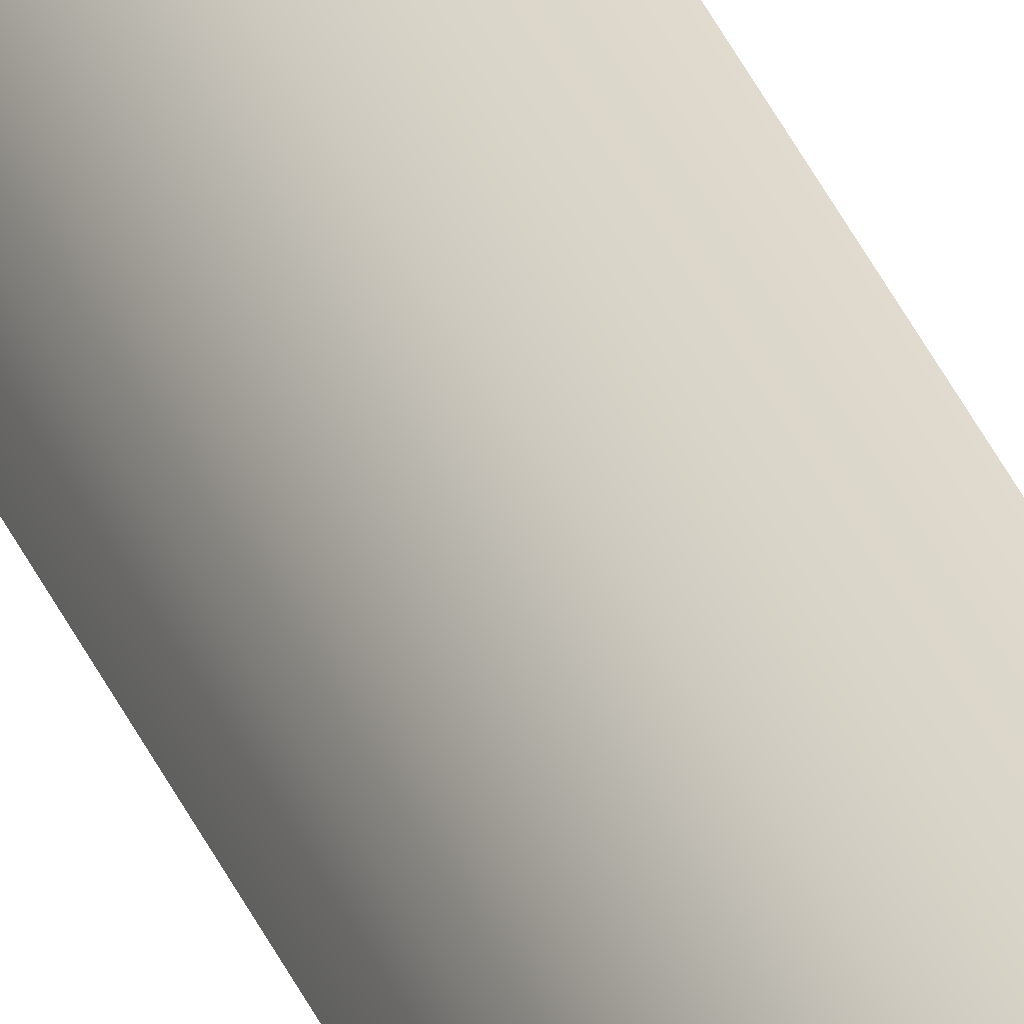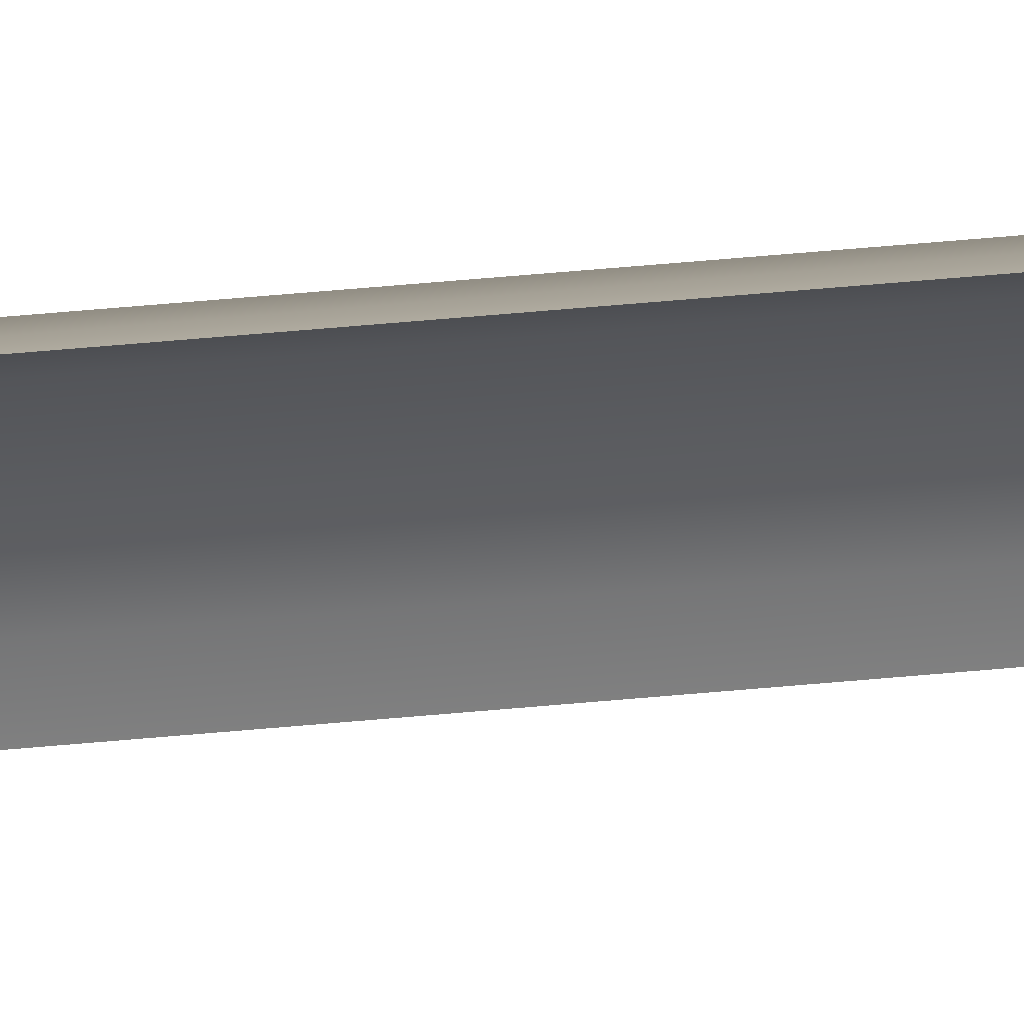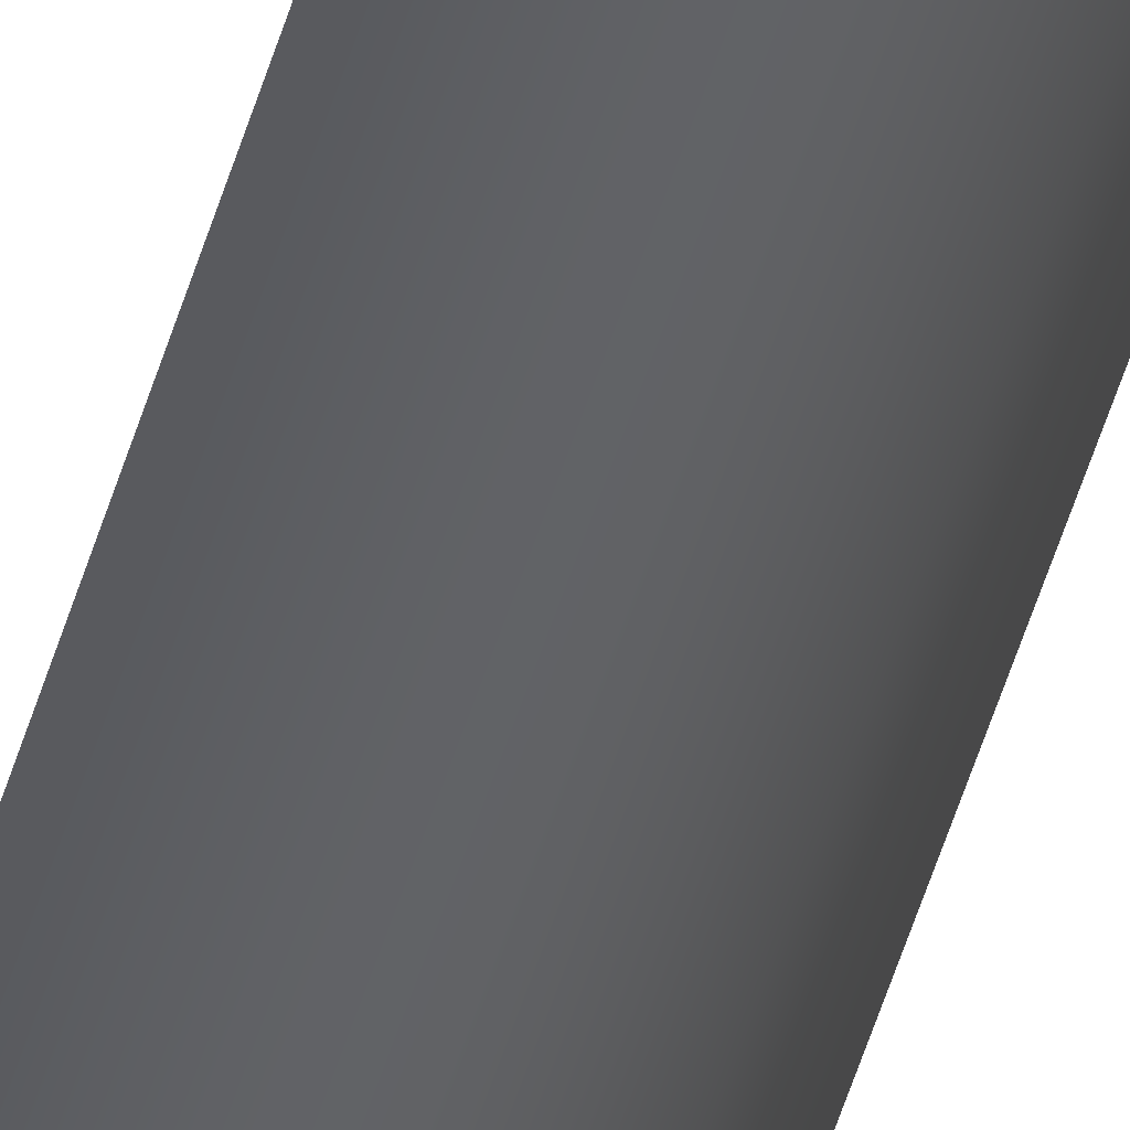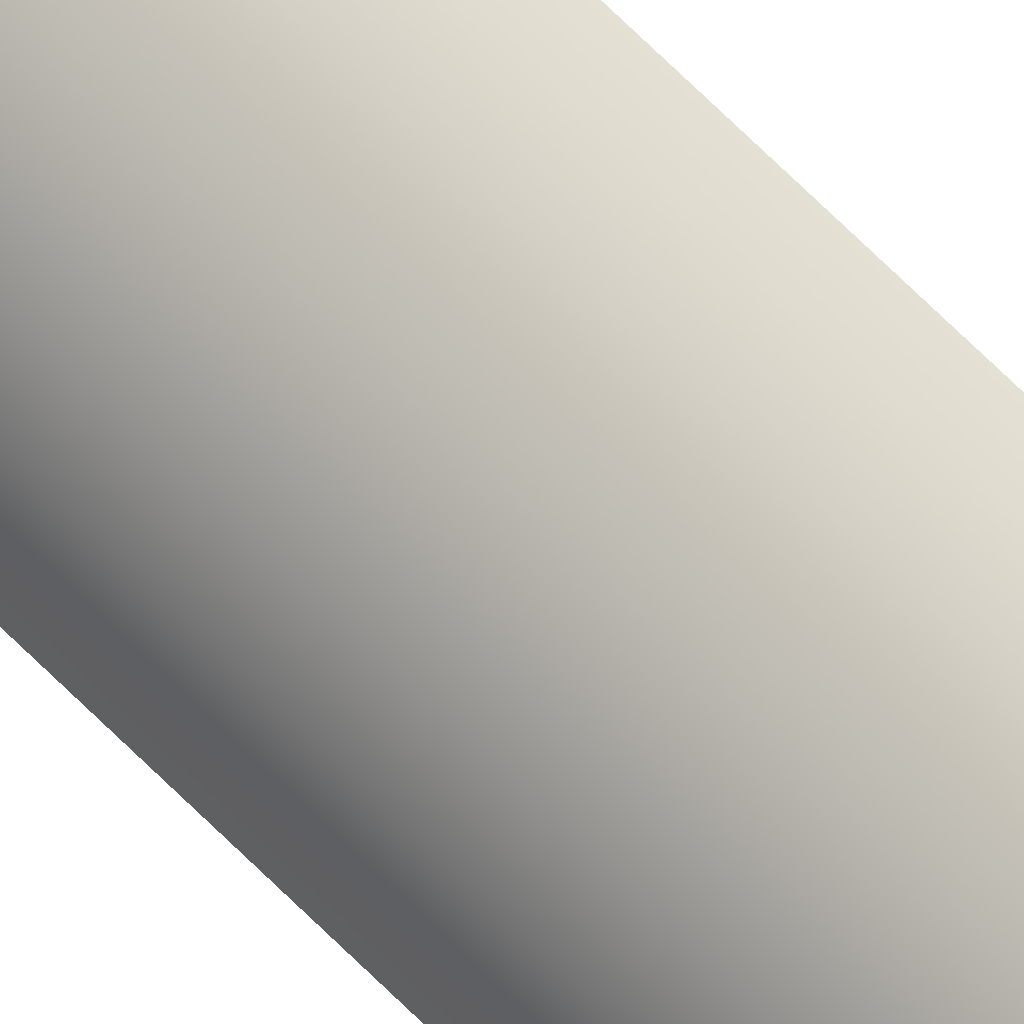
<metadata>
{"format":"obj","ext":"obj","renderer":"f3d","projection":"perspective","resolution":1024,"background":"white","views":[{"elev":35.5,"azim":159.6,"up":"+Z"},{"elev":19.2,"azim":-103.8,"up":"+Z"},{"elev":-31.0,"azim":-10.9,"up":"+Z"},{"elev":53.9,"azim":139.1,"up":"+Z"}]}
</metadata>
<code>
o mesh192/mesh192-geometry#mesh192-geometry
v 0.429 0.07859 0.3811
v 0.4288 0.3148 0.3825
v 0.4289 0.07859 0.3822
v 0.429 0.3148 0.3811
v 0.428 0.3148 0.3836
v 0.428 0.07859 0.3836
v 0.4268 0.3147 0.3844
v 0.4265 0.07859 0.3845
v 0.4254 0.3146 0.3847
v 0.4254 0.07859 0.3847
f 1 2 3
f 3 2 1
f 4 2 1
f 1 2 4
f 3 2 5
f 5 2 3
f 3 5 6
f 6 5 3
f 5 7 6
f 6 7 5
f 7 8 6
f 6 8 7
f 7 9 8
f 8 9 7
f 9 10 8
f 8 10 9

</code>
